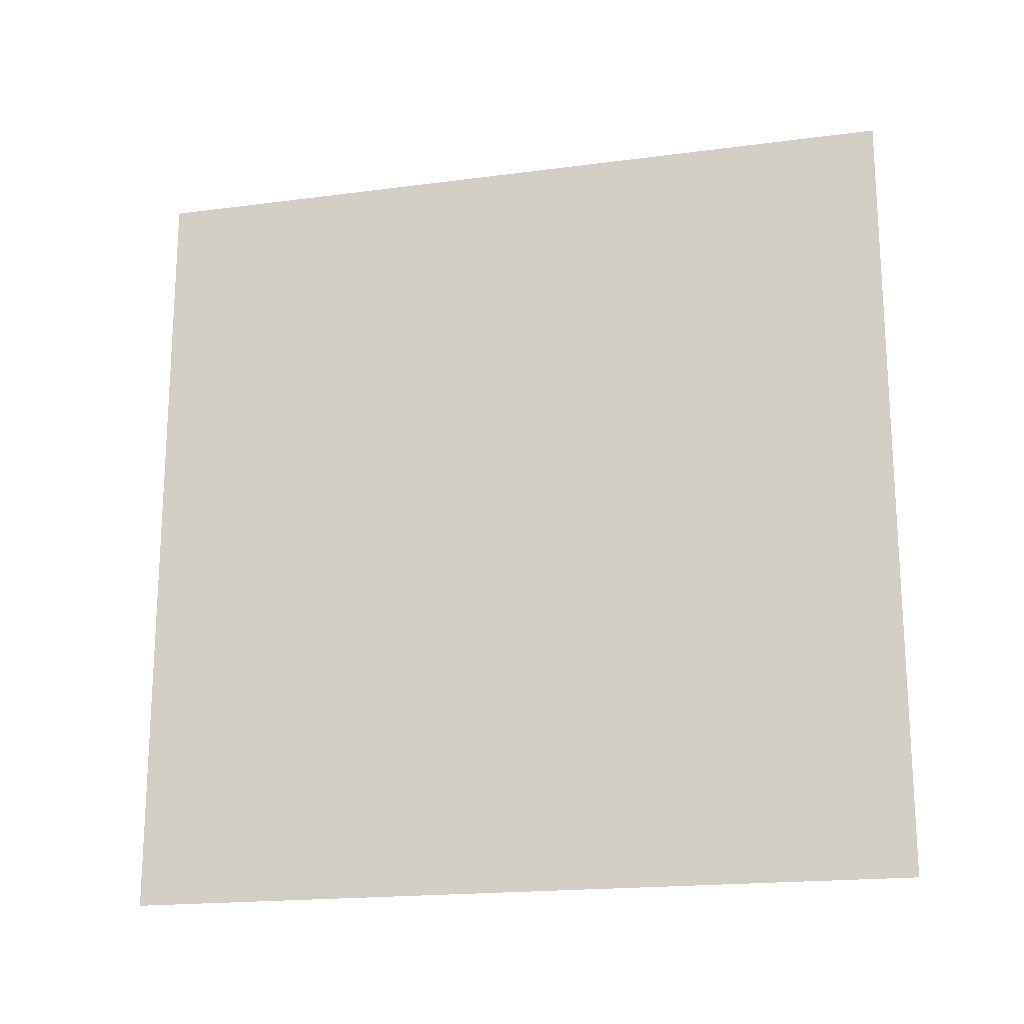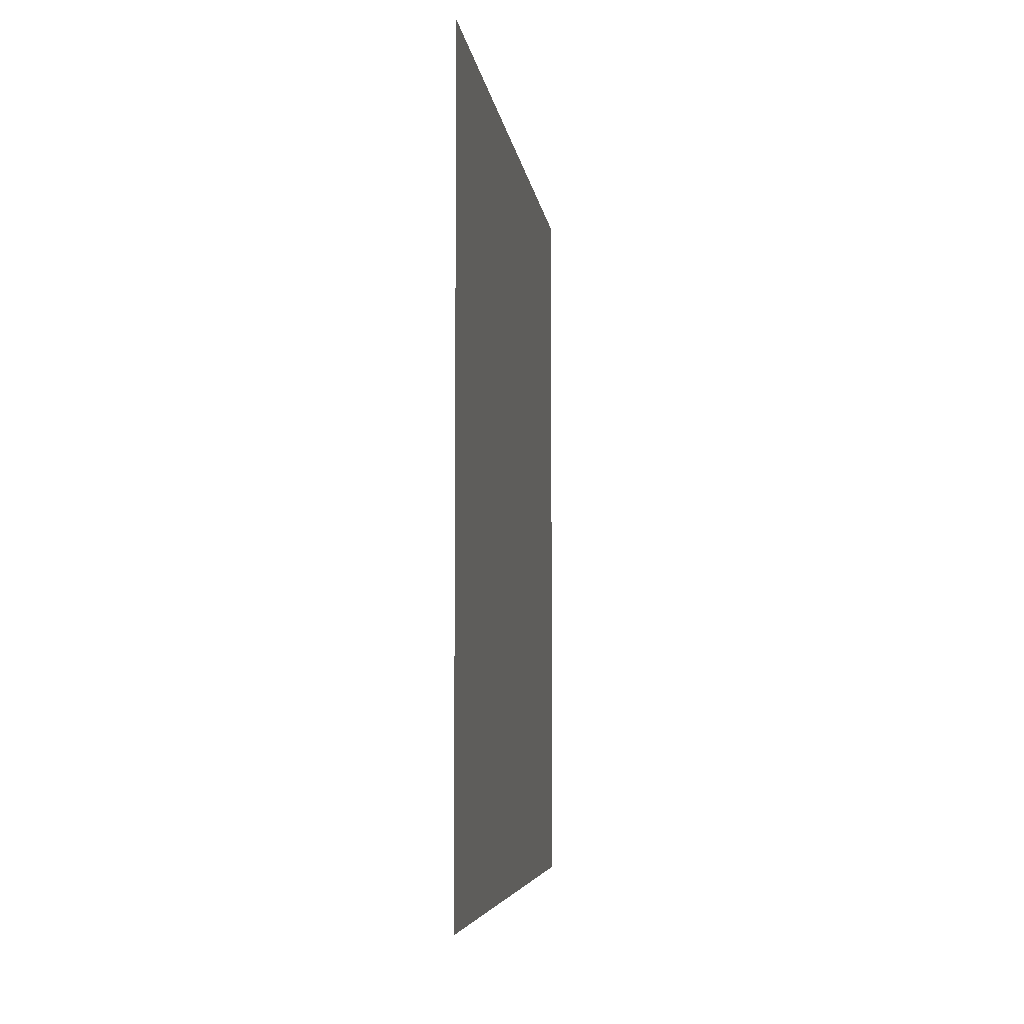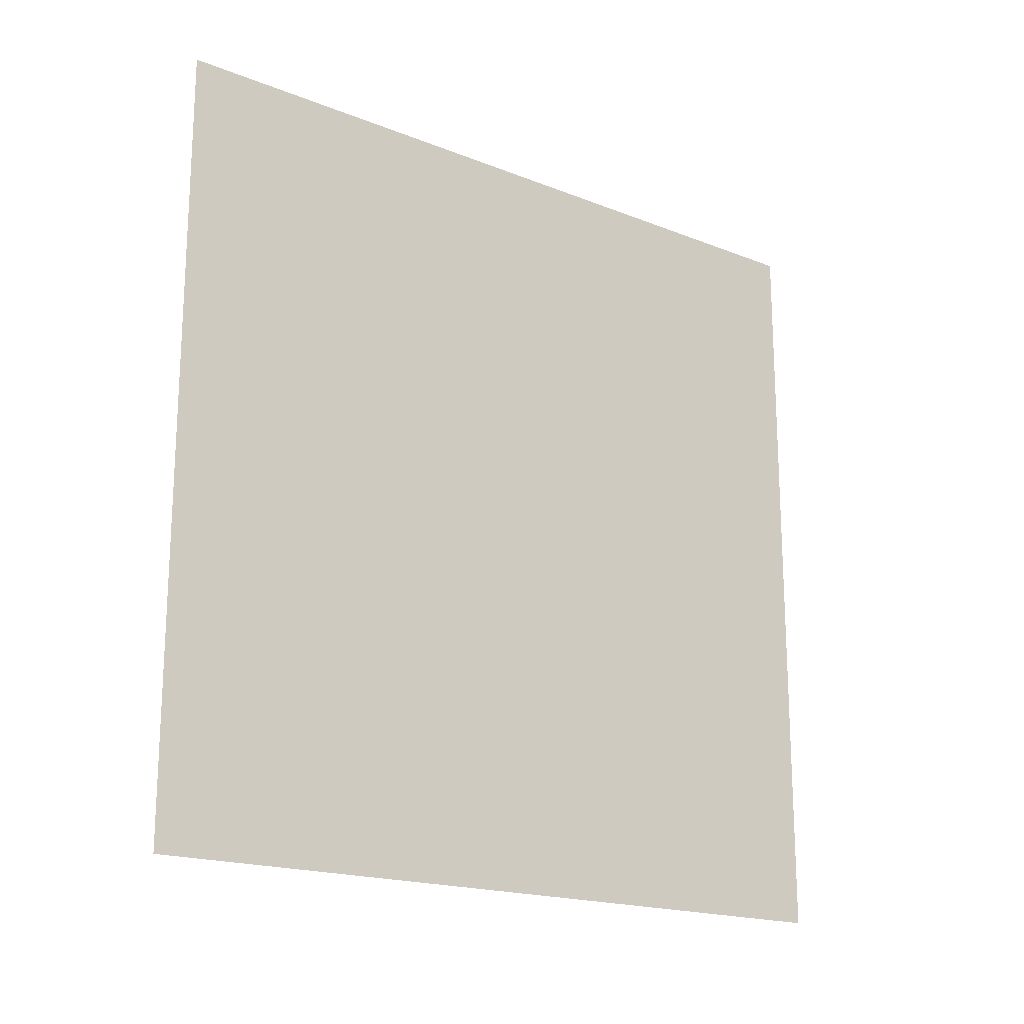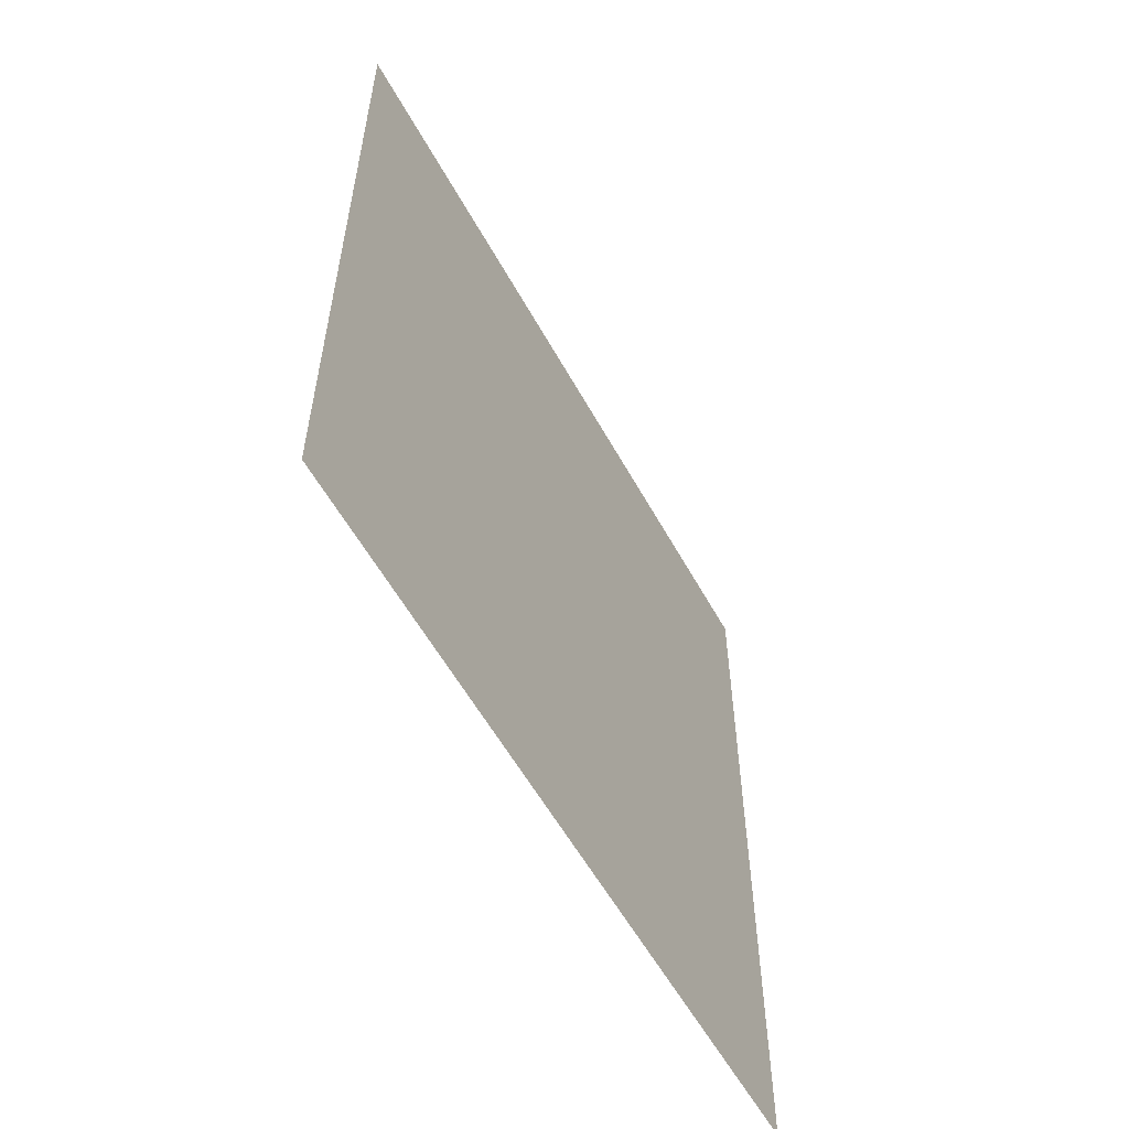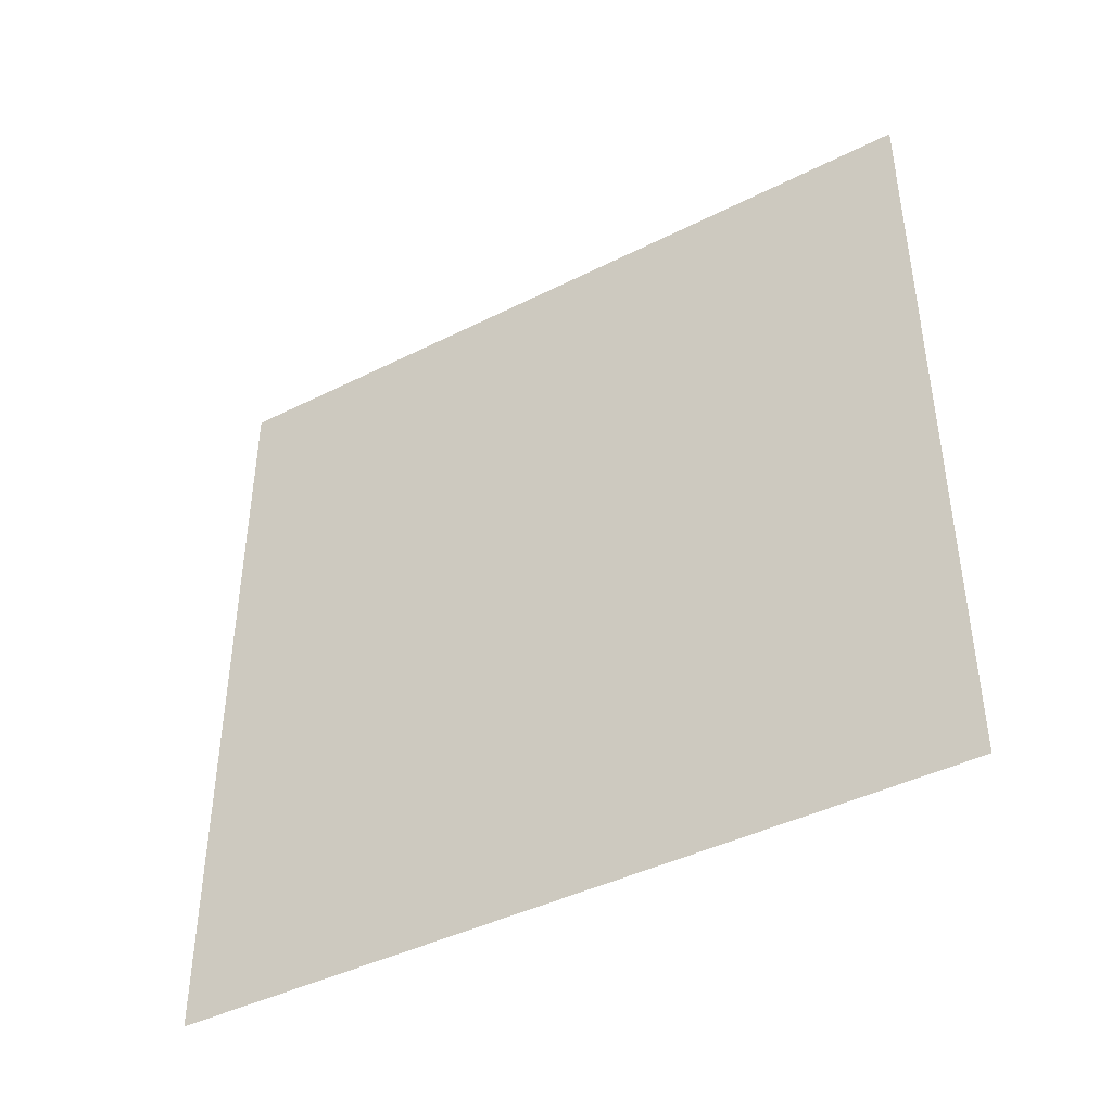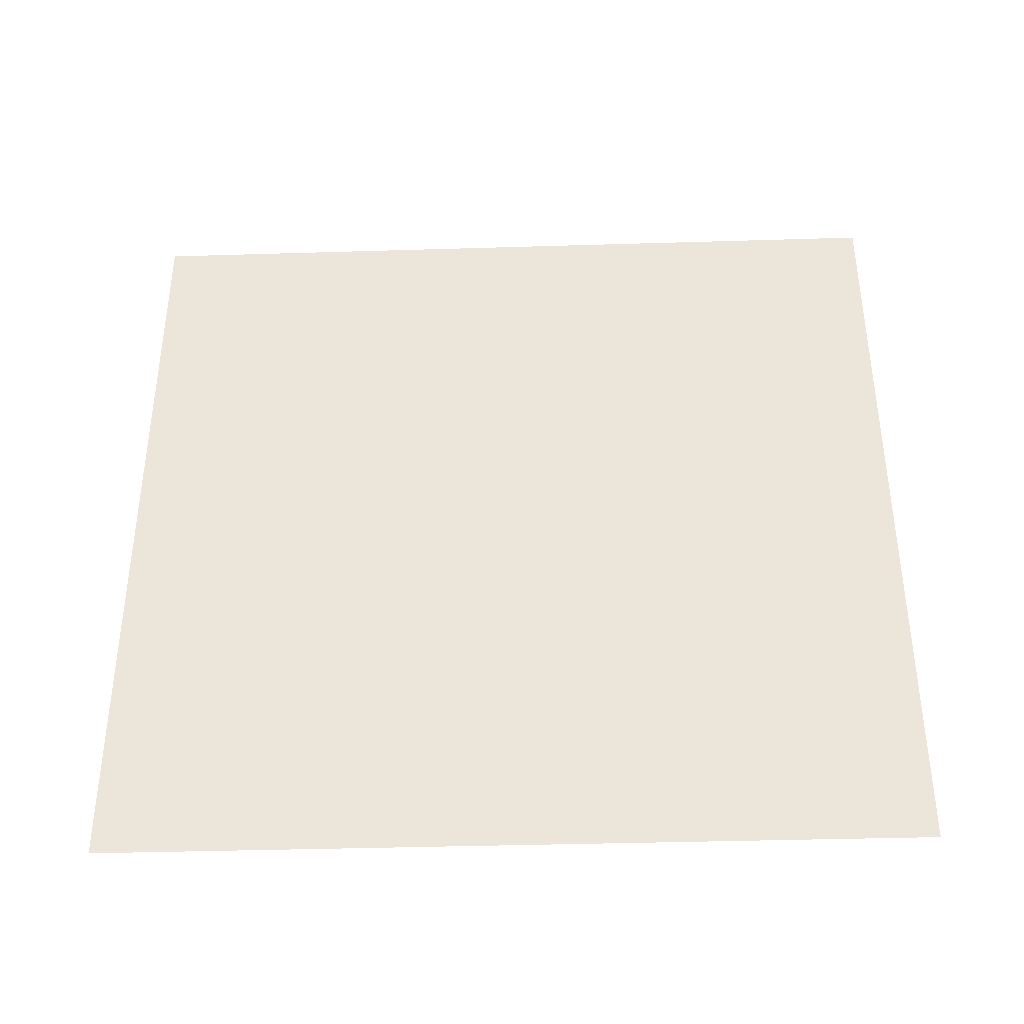
<metadata>
{"format":"obj","ext":"obj","renderer":"f3d","projection":"perspective","resolution":1024,"background":"white","views":[{"elev":-18.6,"azim":104.2,"up":"+Z"},{"elev":-5.6,"azim":-172.9,"up":"+Y"},{"elev":-18.4,"azim":-127.4,"up":"+Z"},{"elev":-57.0,"azim":-151.4,"up":"+Z"},{"elev":-42.6,"azim":-59.0,"up":"+Z"},{"elev":-38.6,"azim":-87.8,"up":"+Y"}]}
</metadata>
<code>
v -1 -1 1
v -1 1 -1
v 1 -1 1
v 1 1 1
v 1 -1 -1
v 1 1 -1
f 5 6 4 3

</code>
